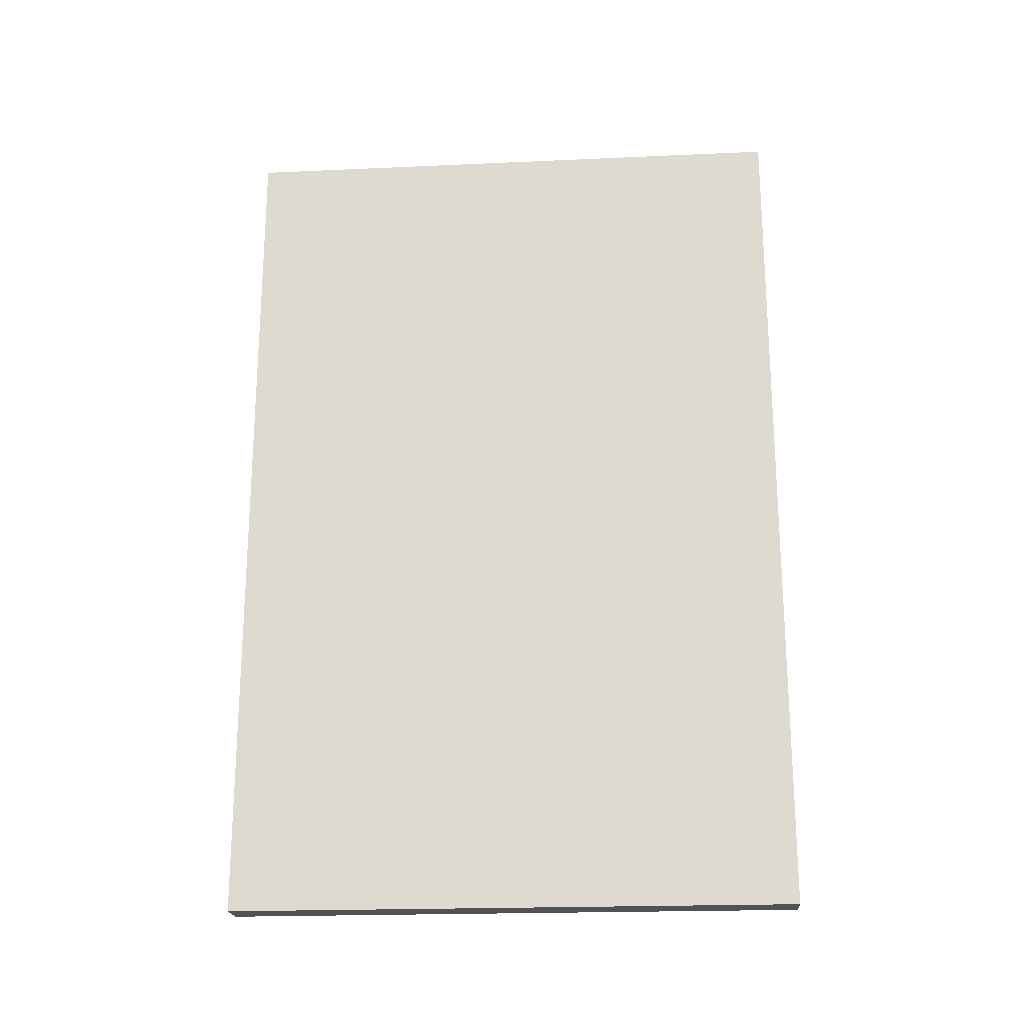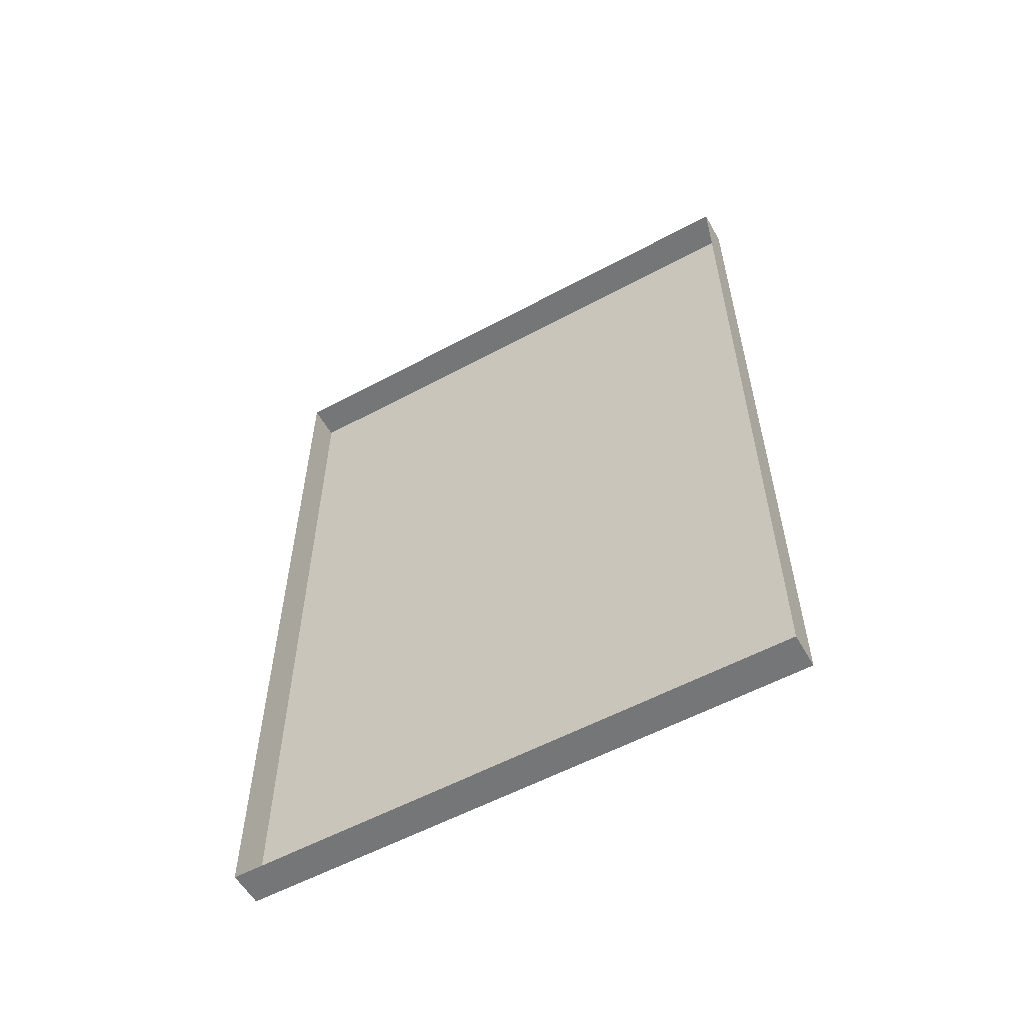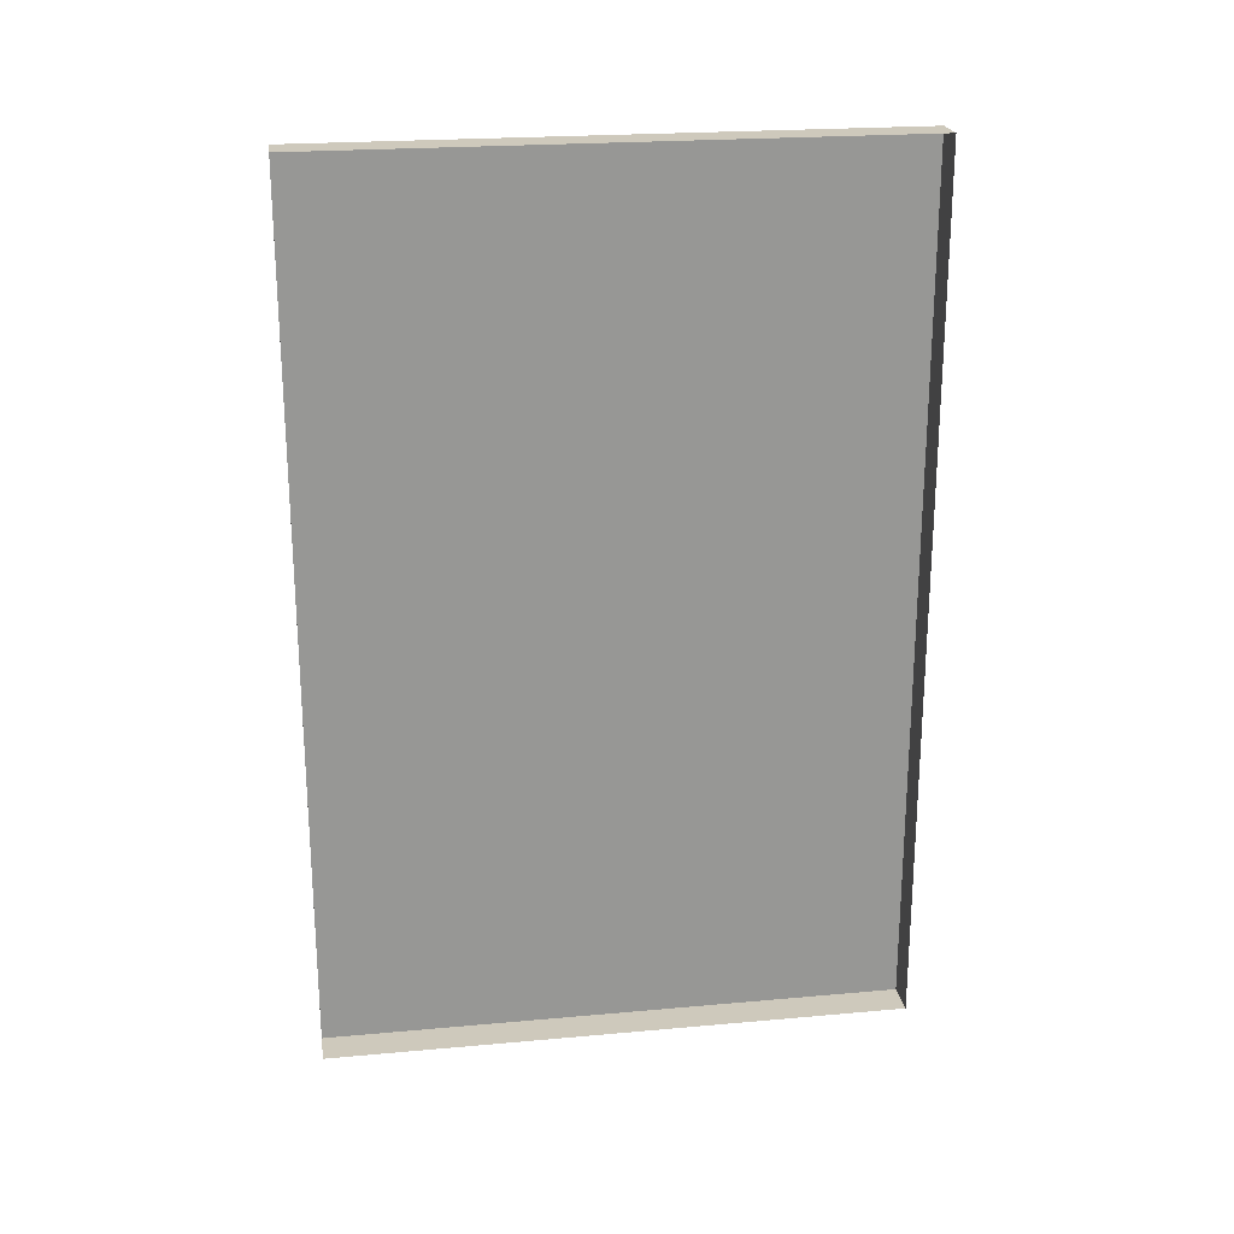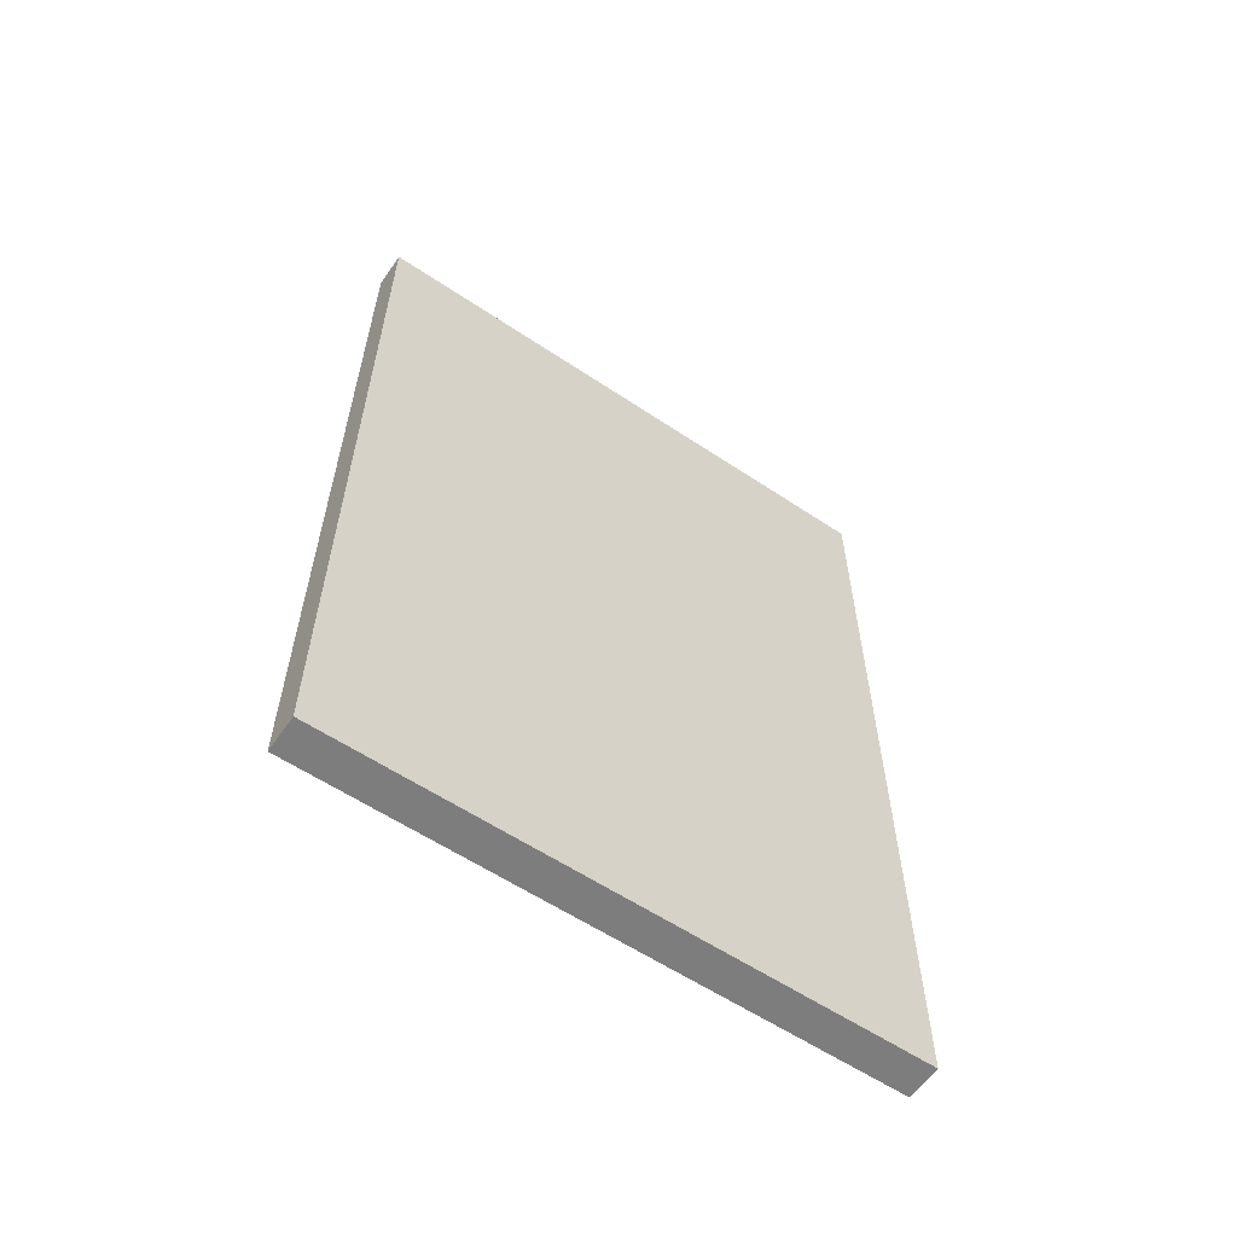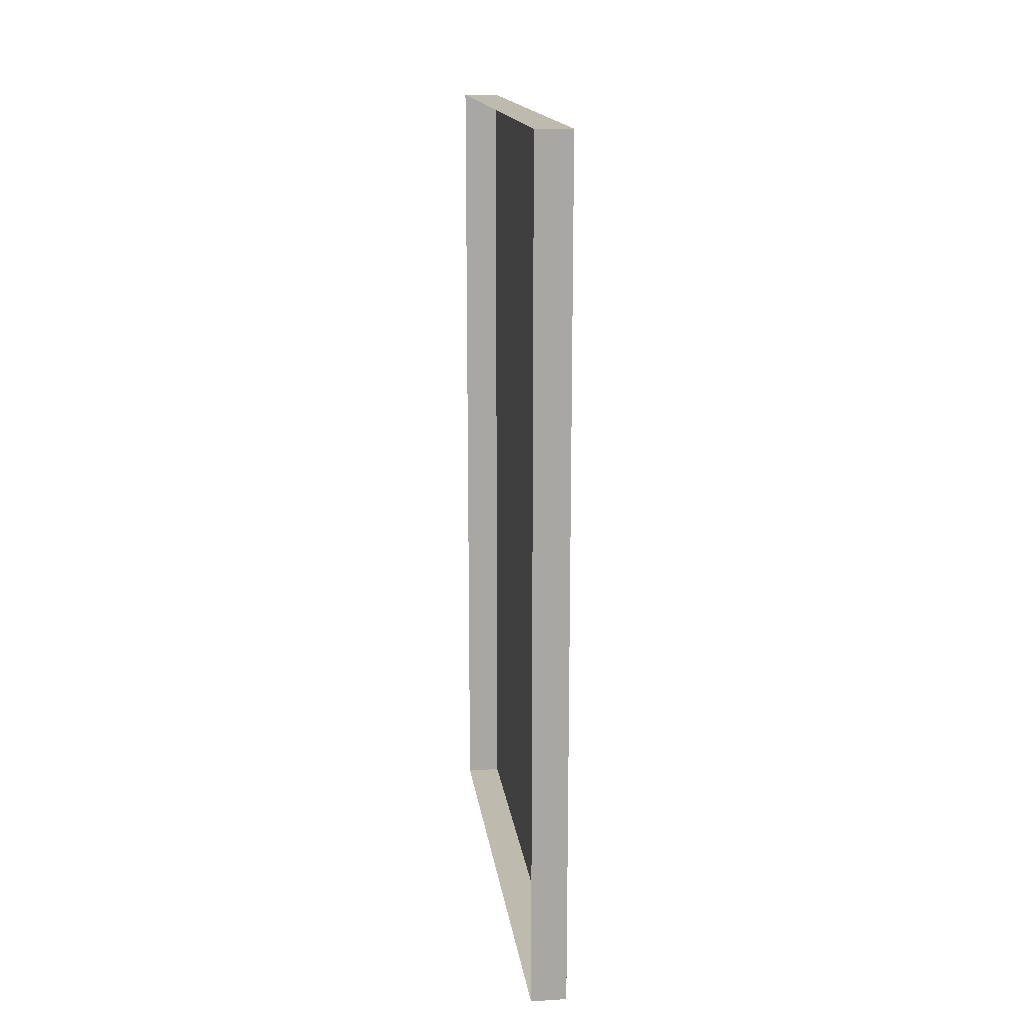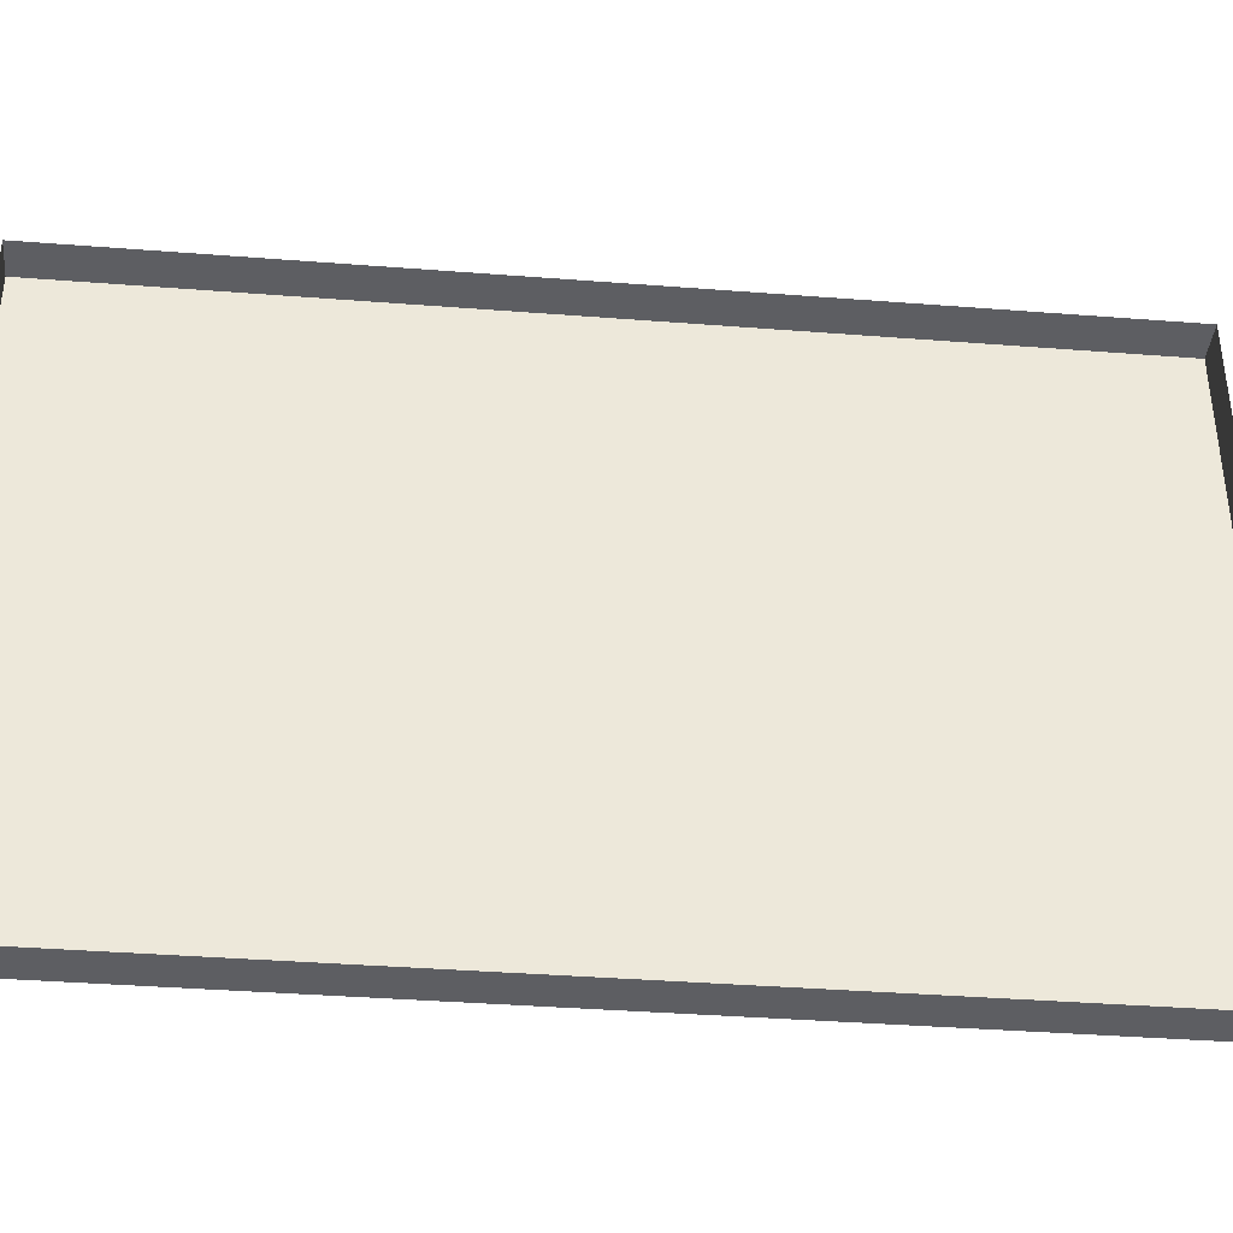
<metadata>
{"format":"obj","ext":"obj","renderer":"f3d","projection":"perspective","resolution":1024,"background":"white","views":[{"elev":-21.0,"azim":-85.4,"up":"+Z"},{"elev":-56.7,"azim":119.4,"up":"+Z"},{"elev":22.3,"azim":81.1,"up":"+Z"},{"elev":-59.2,"azim":-124.5,"up":"+Z"},{"elev":15.8,"azim":172.6,"up":"+Z"},{"elev":-38.6,"azim":84.4,"up":"+Y"}]}
</metadata>
<code>
o shelf.064_Cube.080
v -0.1234 2.5 16
v -0.1234 6.5 16
v -0.1234 2.5 10
v -0.1234 6.5 10
v 0.1266 2.5 16
v 0.1266 6.5 16
v 0.1266 2.5 10
v 0.1266 6.5 10
f 1 2 4 3
f 3 4 8 7
f 5 6 2 1
f 3 7 5 1
f 8 4 2 6

</code>
